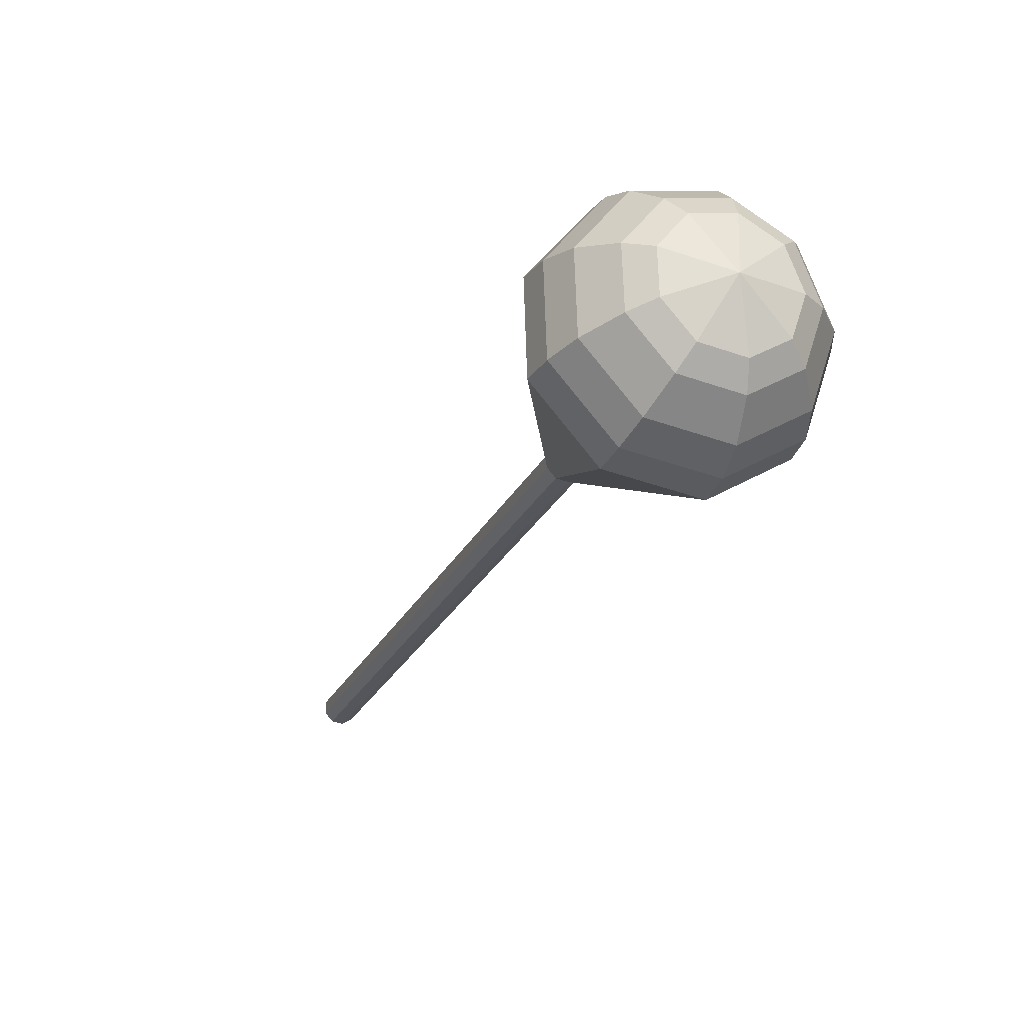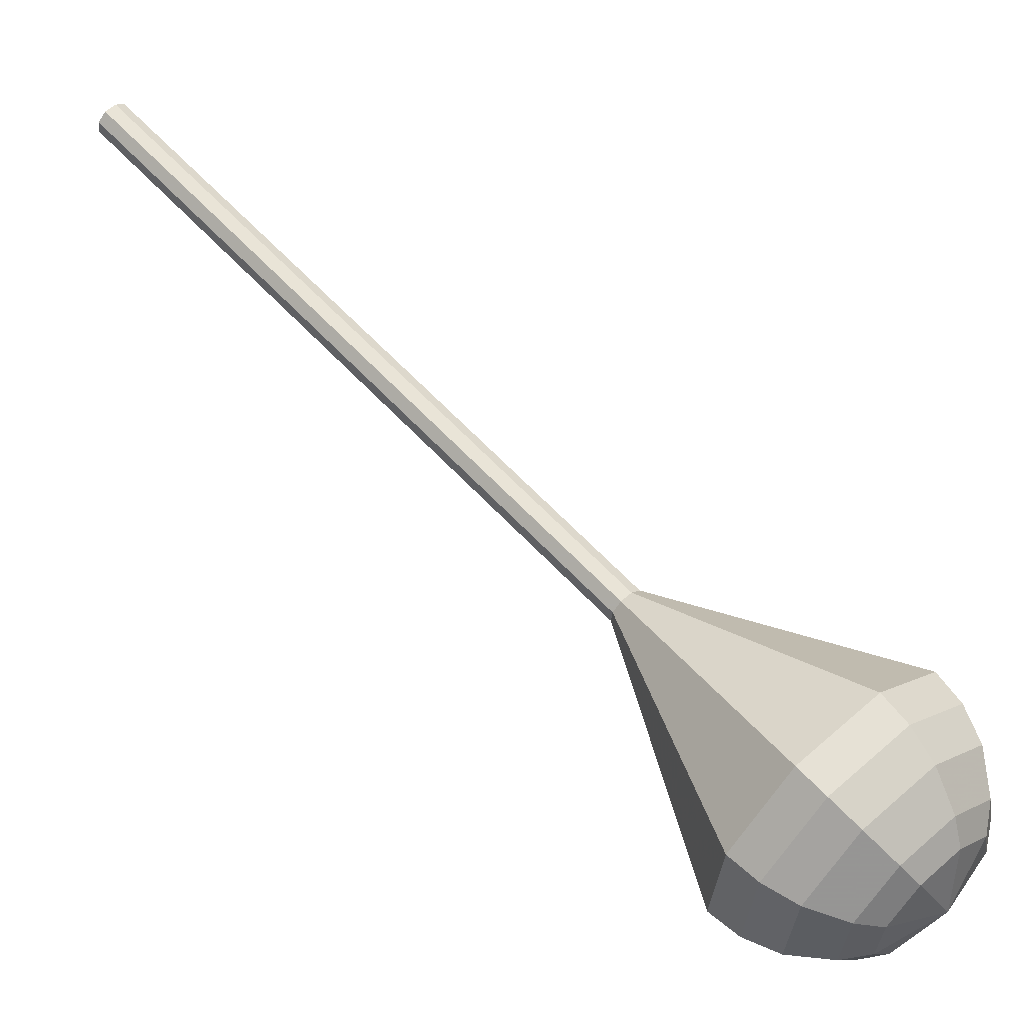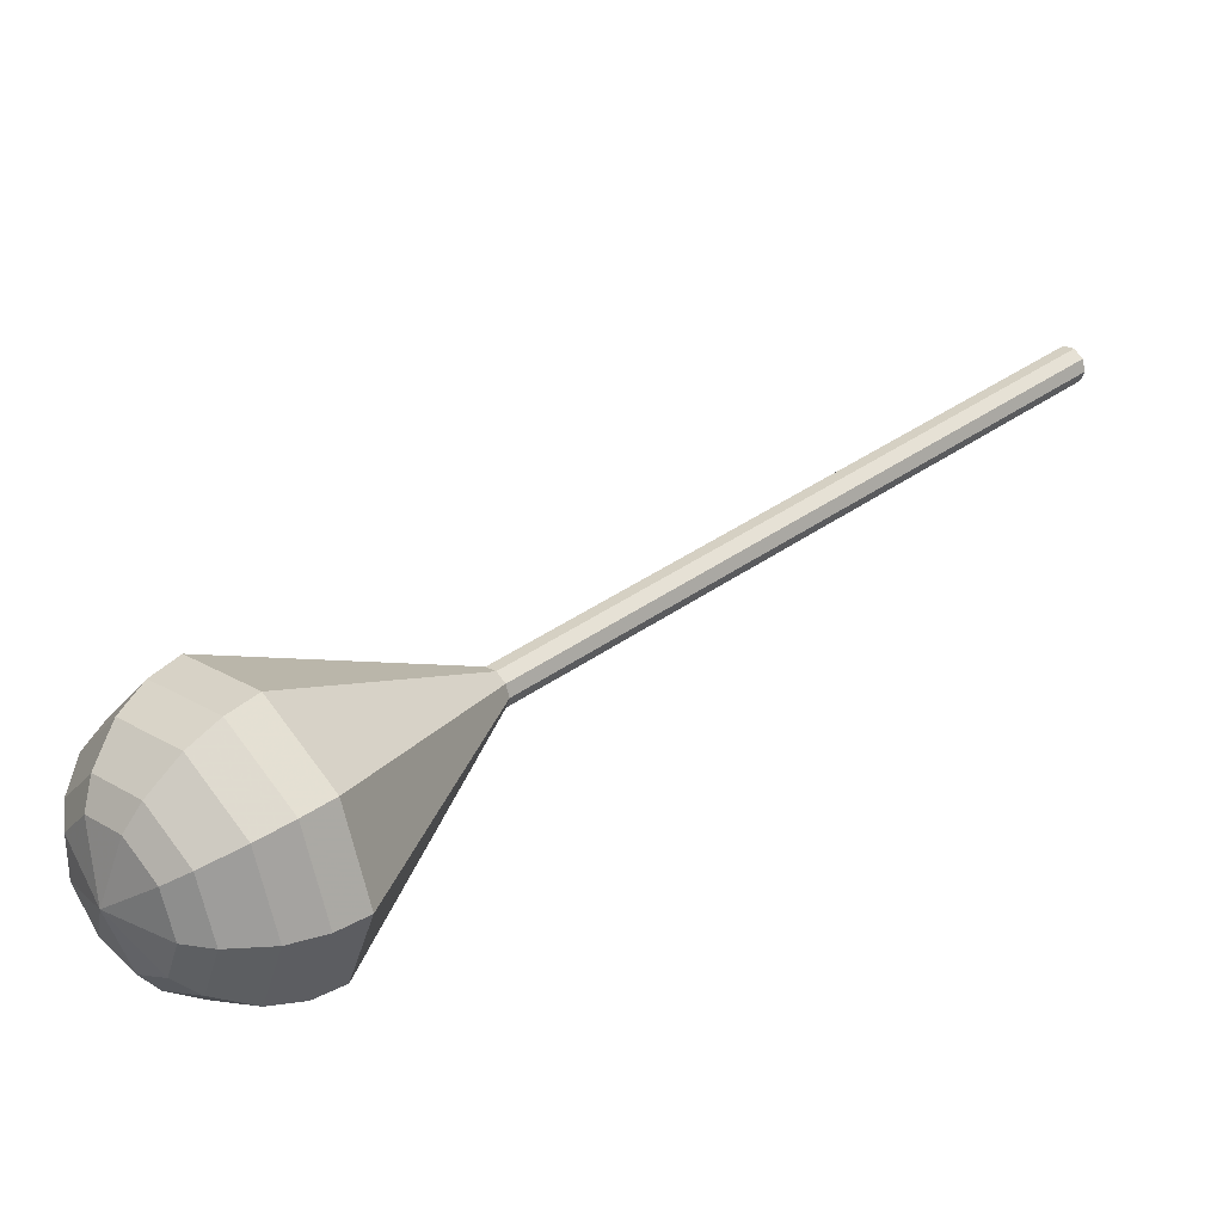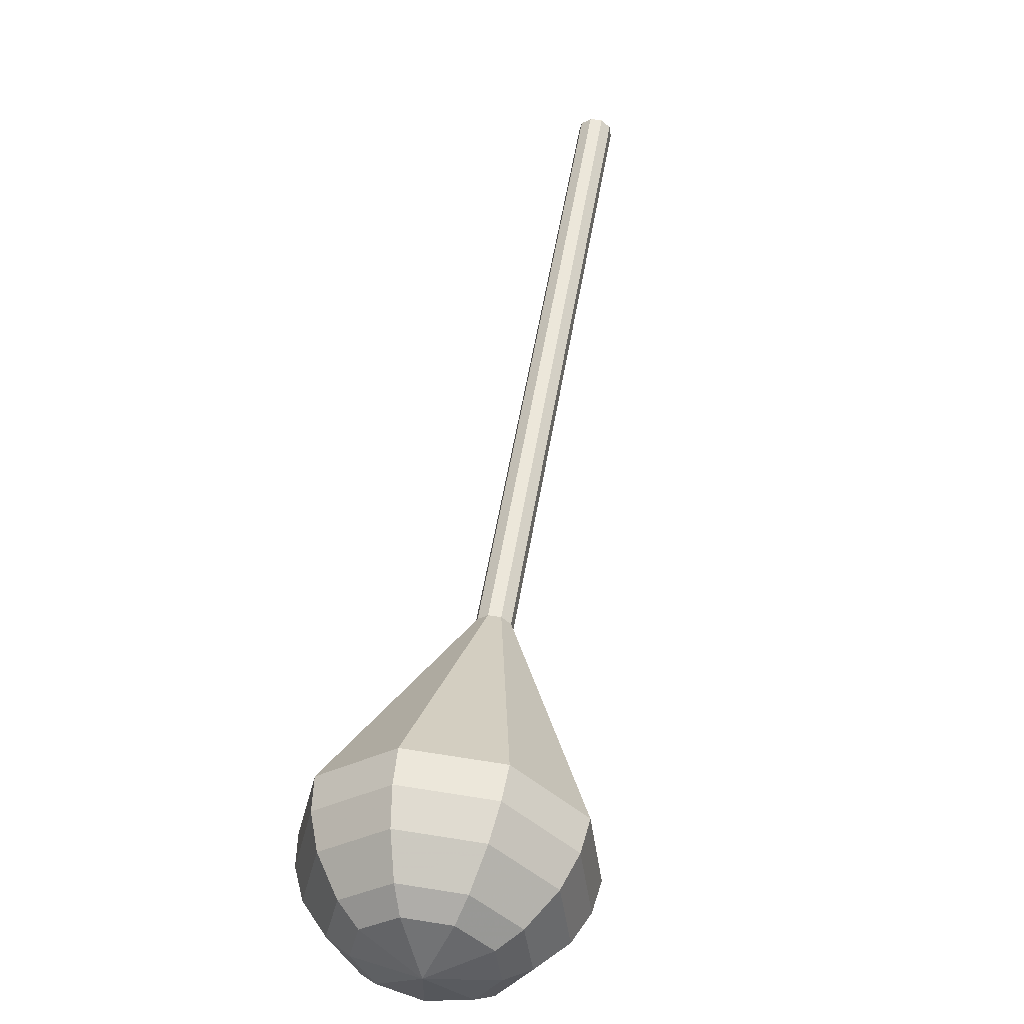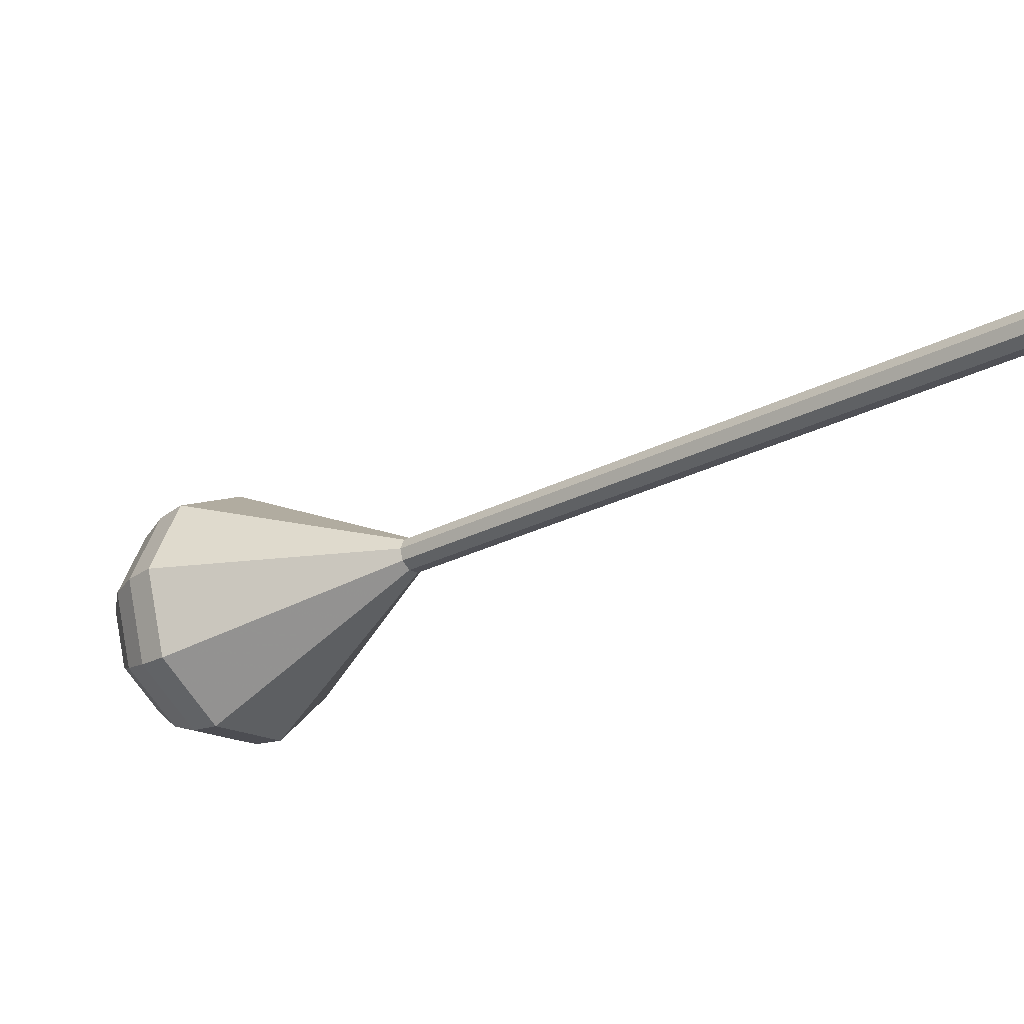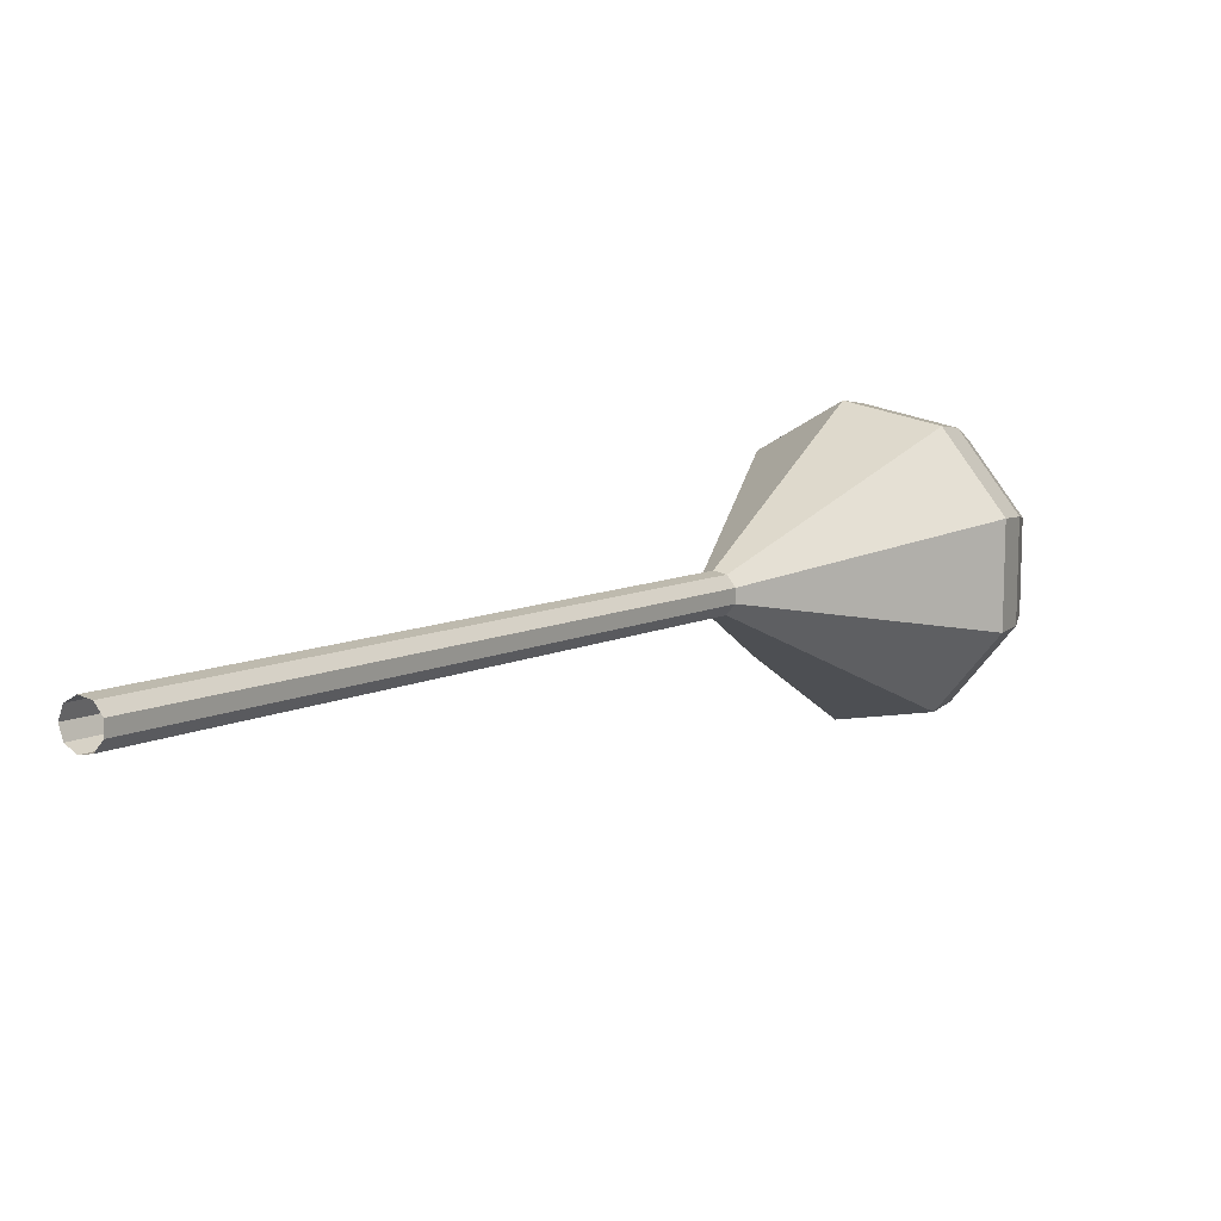
<metadata>
{"format":"obj","ext":"obj","renderer":"f3d","projection":"perspective","resolution":1024,"background":"white","views":[{"elev":-67.3,"azim":-70.2,"up":"+Z"},{"elev":-73.5,"azim":92.4,"up":"+Y"},{"elev":-32.1,"azim":25.4,"up":"+Z"},{"elev":7.9,"azim":-31.8,"up":"+Z"},{"elev":69.2,"azim":42.6,"up":"+Z"},{"elev":48.8,"azim":79.5,"up":"+Y"}]}
</metadata>
<code>
g tube1
v 132 121.1 109.6
v 132.5 121.3 109.1
v 133.1 121 108.8
v 133.5 120.5 108.9
v 133.6 119.9 109.3
v 133.3 119.6 109.9
v 132.7 119.7 110.3
v 132.2 120.1 110.4
v 131.9 120.6 110.1
v 132 121.1 109.6
v 128.5 117.4 105.3
v 129 117.6 104.8
v 129.6 117.3 104.6
v 130 116.8 104.7
v 130.1 116.3 105.1
v 129.8 115.9 105.6
v 129.3 116 106
v 128.7 116.4 106.1
v 128.4 117 105.8
v 128.5 117.4 105.3
v 125.1 113.8 101.1
v 125.5 113.9 100.6
v 126.1 113.6 100.3
v 126.6 113.1 100.4
v 126.6 112.6 100.8
v 126.3 112.3 101.3
v 125.8 112.3 101.7
v 125.2 112.7 101.8
v 125 113.3 101.6
v 125.1 113.8 101.1
v 121.6 110.1 96.81
v 122.1 110.2 96.32
v 122.6 110 96.06
v 123.1 109.5 96.15
v 123.2 108.9 96.55
v 122.9 108.6 97.07
v 122.3 108.6 97.47
v 121.8 109 97.56
v 121.5 109.6 97.3
v 121.6 110.1 96.81
v 118.1 106.4 92.55
v 118.6 106.5 92.06
v 119.2 106.3 91.8
v 119.6 105.8 91.89
v 119.7 105.2 92.29
v 119.4 104.9 92.81
v 118.9 105 93.21
v 118.3 105.4 93.3
v 118 105.9 93.04
v 118.1 106.4 92.55
v 111.2 99.04 84.02
v 111.7 99.18 83.53
v 112.2 98.94 83.27
v 112.7 98.42 83.36
v 112.8 97.87 83.76
v 112.5 97.55 84.29
v 111.9 97.61 84.69
v 111.4 98.01 84.78
v 111.1 98.58 84.52
v 111.2 99.04 84.02
v 99.54 96.15 75.5
v 103 97.2 71.81
v 107.3 95.36 69.85
v 110.6 91.47 70.53
v 111.3 87.37 73.54
v 109 84.96 77.46
v 104.9 85.38 80.47
v 100.8 88.43 81.15
v 98.69 92.68 79.19
v 99.54 96.15 75.5
v 98.73 94.94 74.29
v 102 95.96 70.72
v 106.3 94.18 68.82
v 109.4 90.42 69.48
v 110.1 86.44 72.39
v 107.9 84.11 76.19
v 103.9 84.52 79.1
v 99.94 87.47 79.76
v 97.91 91.58 77.86
v 98.73 94.94 74.29
v 98.31 93.37 73.08
v 101.3 94.29 69.89
v 105 92.69 68.19
v 107.9 89.32 68.78
v 108.5 85.77 71.38
v 106.5 83.69 74.78
v 102.9 84.05 77.38
v 99.38 86.69 77.97
v 97.57 90.37 76.27
v 98.31 93.37 73.08
v 98.44 91.27 71.87
v 100.7 91.97 69.44
v 103.6 90.75 68.14
v 105.8 88.18 68.59
v 106.2 85.47 70.58
v 104.7 83.88 73.17
v 102 84.15 75.16
v 99.26 86.17 75.61
v 97.87 88.98 74.31
v 98.44 91.27 71.87
v 98.92 89.84 71.27
v 100.6 90.35 69.49
v 102.7 89.46 68.54
v 104.3 87.58 68.87
v 104.6 85.59 70.32
v 103.5 84.43 72.22
v 101.5 84.63 73.67
v 99.52 86.11 74
v 98.5 88.16 73.05
v 98.92 89.84 71.27
v 101.1 86.83 70.67
v 101.1 86.83 70.67
v 101.1 86.83 70.67
v 101.1 86.83 70.67
v 101.1 86.83 70.67
v 101.1 86.83 70.67
v 101.1 86.83 70.67
v 101.1 86.83 70.67
v 101.1 86.83 70.67
v 101.1 86.83 70.67
f 1 2 12
f 12 11 1
f 2 3 13
f 13 12 2
f 3 4 14
f 14 13 3
f 4 5 15
f 15 14 4
f 5 6 16
f 16 15 5
f 6 7 17
f 17 16 6
f 7 8 18
f 18 17 7
f 8 9 19
f 19 18 8
f 9 10 20
f 20 19 9
f 11 12 22
f 22 21 11
f 12 13 23
f 23 22 12
f 13 14 24
f 24 23 13
f 14 15 25
f 25 24 14
f 15 16 26
f 26 25 15
f 16 17 27
f 27 26 16
f 17 18 28
f 28 27 17
f 18 19 29
f 29 28 18
f 19 20 30
f 30 29 19
f 21 22 32
f 32 31 21
f 22 23 33
f 33 32 22
f 23 24 34
f 34 33 23
f 24 25 35
f 35 34 24
f 25 26 36
f 36 35 25
f 26 27 37
f 37 36 26
f 27 28 38
f 38 37 27
f 28 29 39
f 39 38 28
f 29 30 40
f 40 39 29
f 31 32 42
f 42 41 31
f 32 33 43
f 43 42 32
f 33 34 44
f 44 43 33
f 34 35 45
f 45 44 34
f 35 36 46
f 46 45 35
f 36 37 47
f 47 46 36
f 37 38 48
f 48 47 37
f 38 39 49
f 49 48 38
f 39 40 50
f 50 49 39
f 41 42 52
f 52 51 41
f 42 43 53
f 53 52 42
f 43 44 54
f 54 53 43
f 44 45 55
f 55 54 44
f 45 46 56
f 56 55 45
f 46 47 57
f 57 56 46
f 47 48 58
f 58 57 47
f 48 49 59
f 59 58 48
f 49 50 60
f 60 59 49
f 51 52 62
f 62 61 51
f 52 53 63
f 63 62 52
f 53 54 64
f 64 63 53
f 54 55 65
f 65 64 54
f 55 56 66
f 66 65 55
f 56 57 67
f 67 66 56
f 57 58 68
f 68 67 57
f 58 59 69
f 69 68 58
f 59 60 70
f 70 69 59
f 61 62 72
f 72 71 61
f 62 63 73
f 73 72 62
f 63 64 74
f 74 73 63
f 64 65 75
f 75 74 64
f 65 66 76
f 76 75 65
f 66 67 77
f 77 76 66
f 67 68 78
f 78 77 67
f 68 69 79
f 79 78 68
f 69 70 80
f 80 79 69
f 71 72 82
f 82 81 71
f 72 73 83
f 83 82 72
f 73 74 84
f 84 83 73
f 74 75 85
f 85 84 74
f 75 76 86
f 86 85 75
f 76 77 87
f 87 86 76
f 77 78 88
f 88 87 77
f 78 79 89
f 89 88 78
f 79 80 90
f 90 89 79
f 81 82 92
f 92 91 81
f 82 83 93
f 93 92 82
f 83 84 94
f 94 93 83
f 84 85 95
f 95 94 84
f 85 86 96
f 96 95 85
f 86 87 97
f 97 96 86
f 87 88 98
f 98 97 87
f 88 89 99
f 99 98 88
f 89 90 100
f 100 99 89
f 91 92 102
f 102 101 91
f 92 93 103
f 103 102 92
f 93 94 104
f 104 103 93
f 94 95 105
f 105 104 94
f 95 96 106
f 106 105 95
f 96 97 107
f 107 106 96
f 97 98 108
f 108 107 97
f 98 99 109
f 109 108 98
f 99 100 110
f 110 109 99
f 101 102 112
f 112 111 101
f 102 103 113
f 113 112 102
f 103 104 114
f 114 113 103
f 104 105 115
f 115 114 104
f 105 106 116
f 116 115 105
f 106 107 117
f 117 116 106
f 107 108 118
f 118 117 107
f 108 109 119
f 119 118 108
f 109 110 120
f 120 119 109
g

</code>
